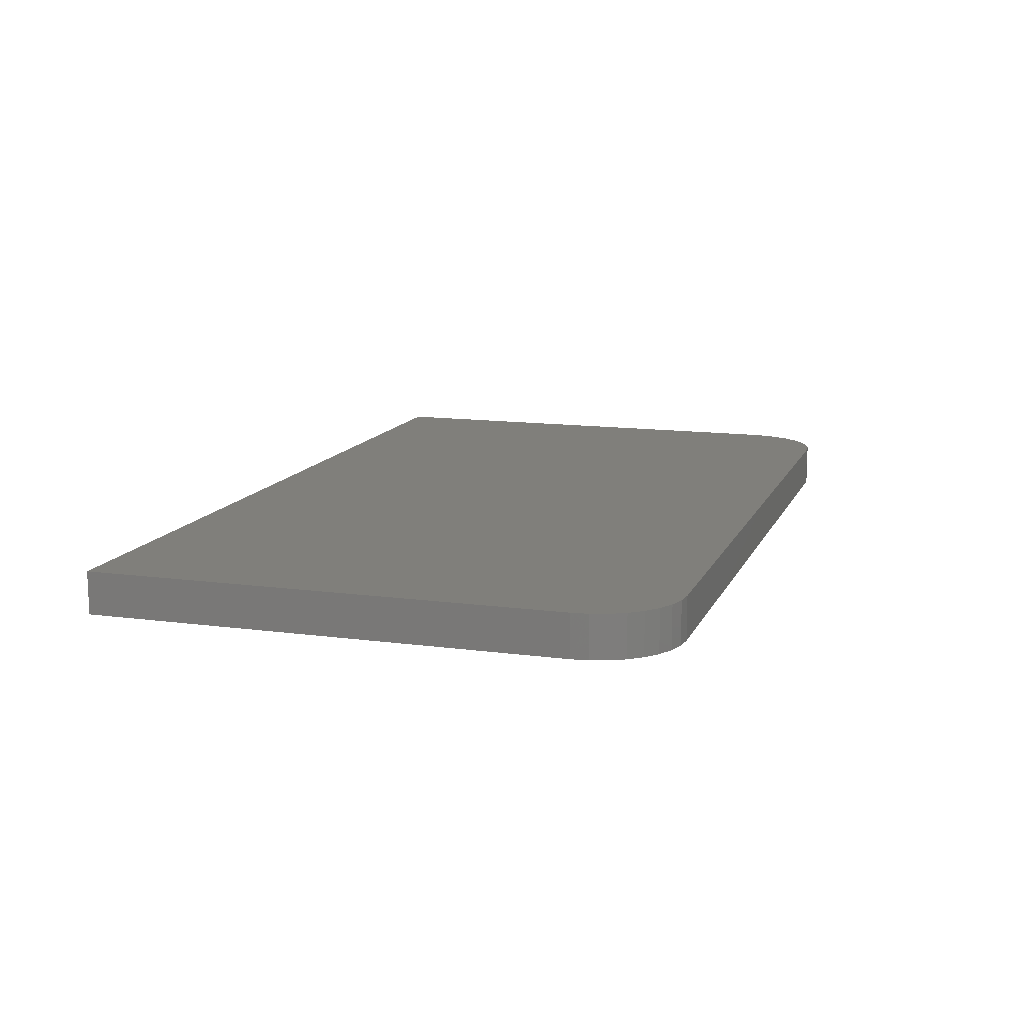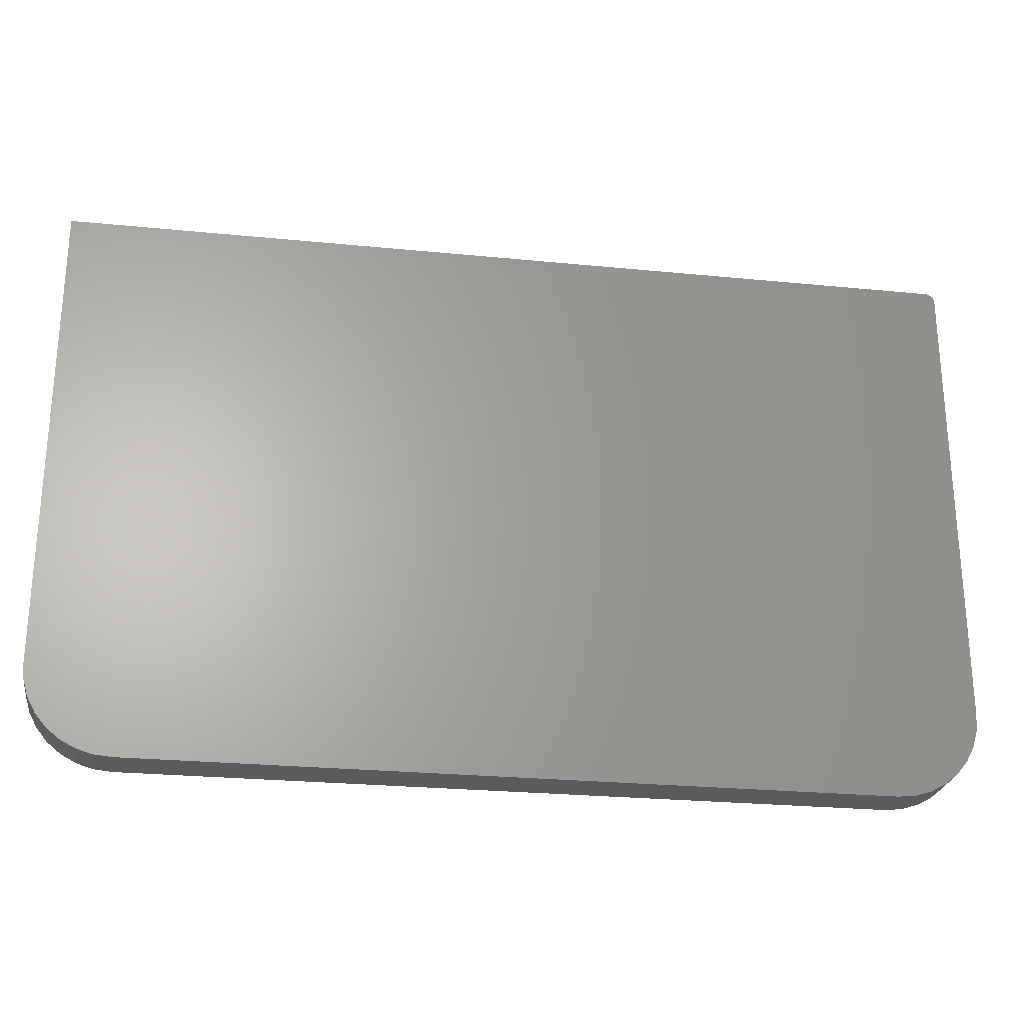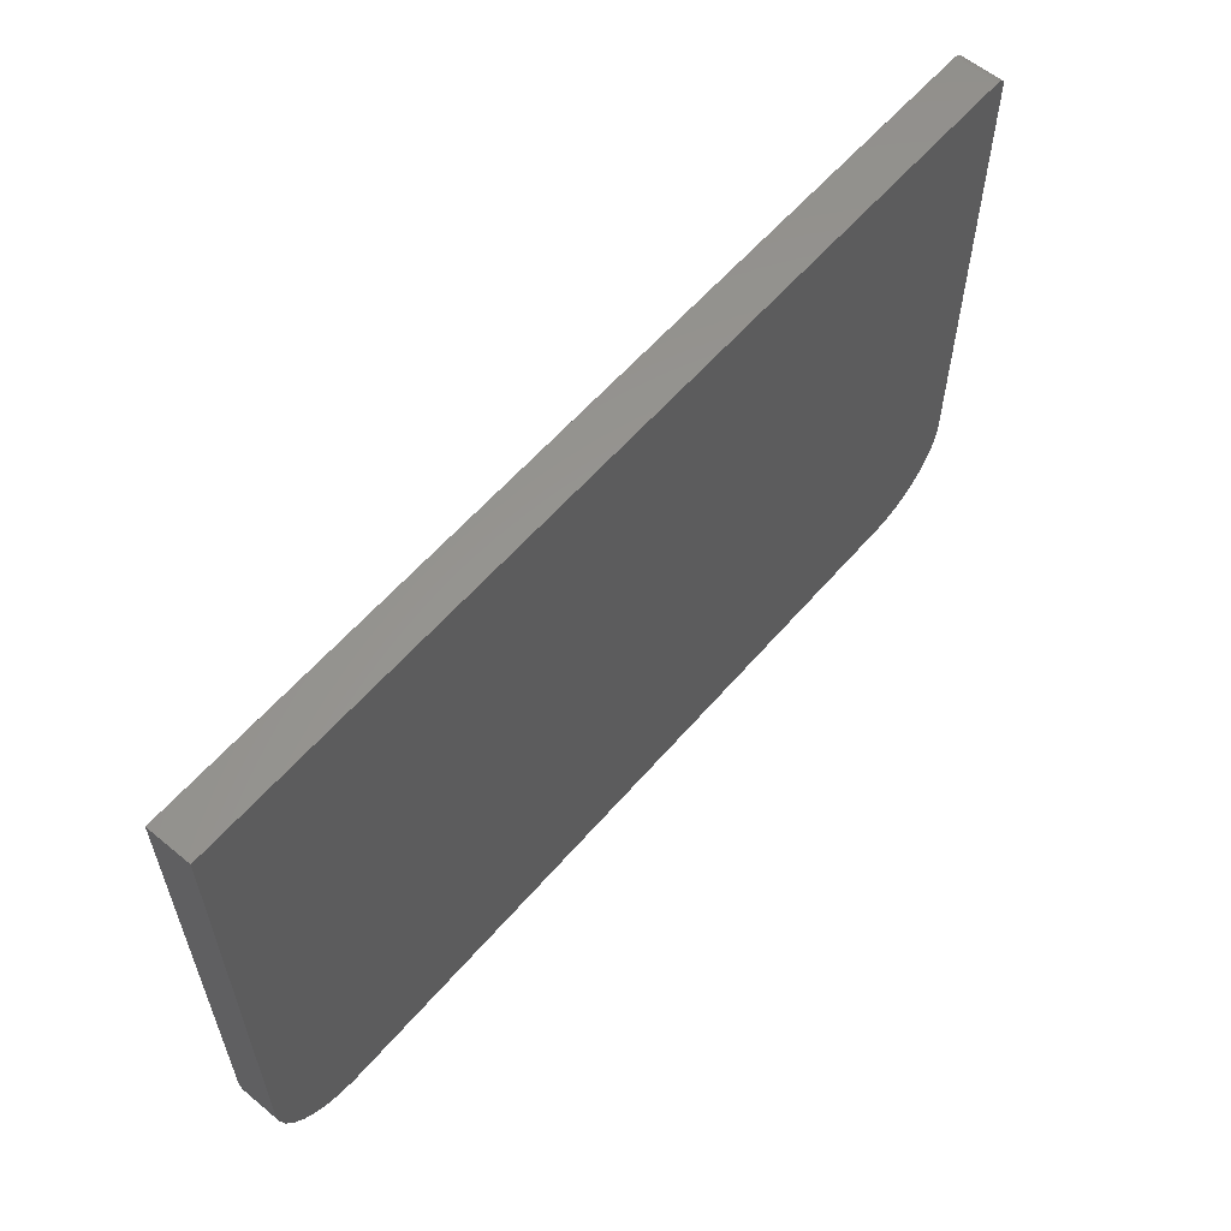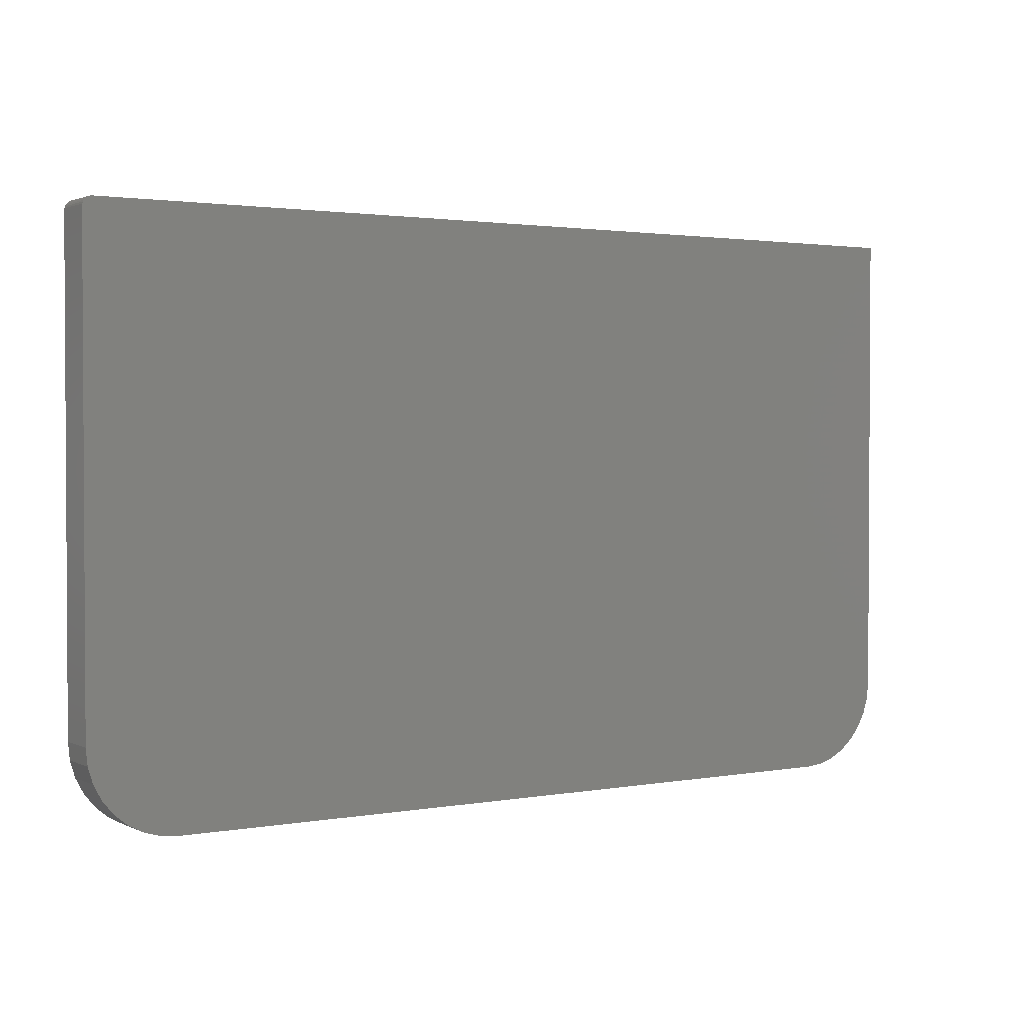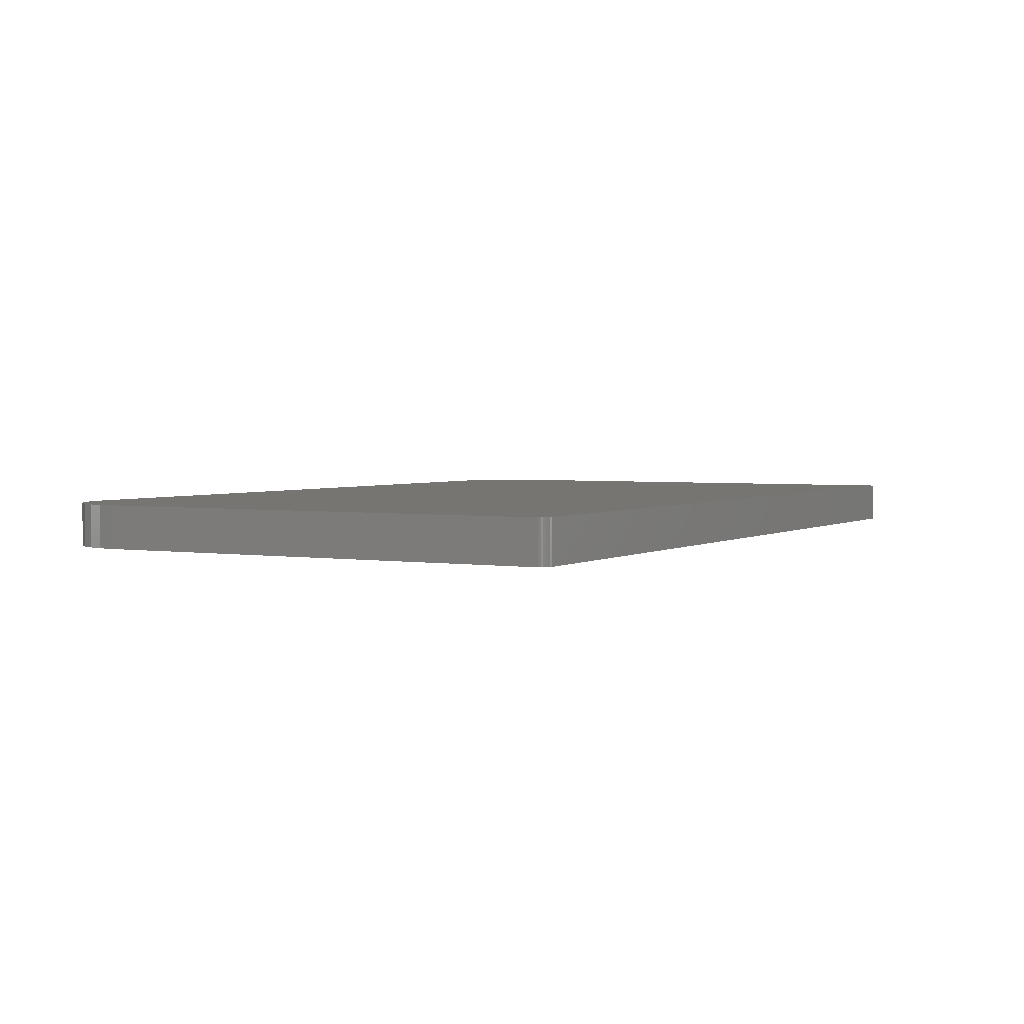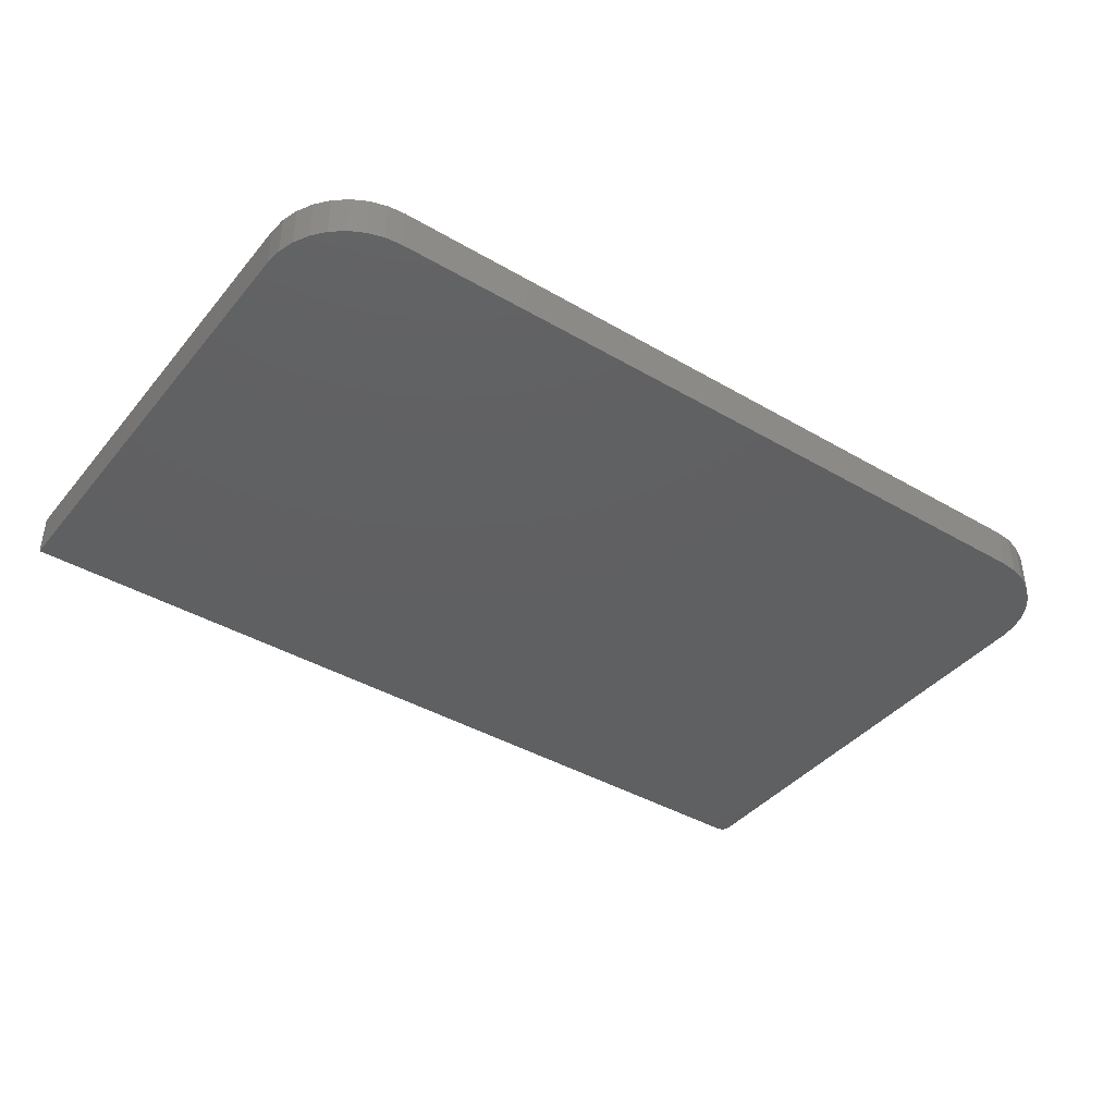
<metadata>
{"format":"stl","ext":"stl","renderer":"f3d","projection":"perspective","resolution":1024,"background":"white","views":[{"elev":12.8,"azim":-72.6,"up":"+Z"},{"elev":-25.6,"azim":-9.0,"up":"+Y"},{"elev":59.0,"azim":-49.6,"up":"+Y"},{"elev":1.9,"azim":147.2,"up":"+Y"},{"elev":2.8,"azim":118.7,"up":"+Z"},{"elev":-40.6,"azim":-35.6,"up":"+Z"}]}
</metadata>
<code>
# stl→obj: 56 verts, 108 faces
v -0.6079 -0.4624 0.07031
v 0.6356 -0.4597 0.07031
v -0.6356 -0.4597 0.07031
v 0.6079 -0.4624 0.07031
v 0.75 0.4535 0.07031
v -0.75 -0.3203 0.07031
v 0.75 -0.3203 0.07031
v 0.6623 -0.4516 0.07031
v 0.7454 0.4646 0.07031
v 0.7431 0.4665 0.07031
v 0.7404 0.468 0.07031
v 0.7374 0.4689 0.07031
v 0.7344 0.4692 0.07031
v -0.75 0.4692 0.07031
v 0.7497 0.4566 0.07031
v 0.7488 0.4595 0.07031
v 0.7474 0.4622 0.07031
v 0.7473 -0.348 0.07031
v -0.7473 -0.348 0.07031
v 0.7392 -0.3747 0.07031
v -0.7392 -0.3747 0.07031
v 0.7261 -0.3993 0.07031
v -0.7261 -0.3993 0.07031
v 0.7084 -0.4208 0.07031
v -0.7084 -0.4208 0.07031
v 0.6868 -0.4385 0.07031
v -0.6868 -0.4385 0.07031
v -0.6623 -0.4516 0.07031
v -0.6356 -0.4597 0
v 0.6356 -0.4597 0
v -0.6079 -0.4624 0
v 0.6079 -0.4624 0
v 0.75 -0.3203 0
v -0.75 -0.3203 0
v 0.75 0.4535 0
v 0.6623 -0.4516 0
v 0.7454 0.4646 0
v 0.7344 0.4692 0
v 0.7374 0.4689 0
v 0.7404 0.468 0
v 0.7431 0.4665 0
v -0.75 0.4692 0
v 0.7474 0.4622 0
v 0.7488 0.4595 0
v 0.7497 0.4566 0
v -0.6623 -0.4516 0
v -0.6868 -0.4385 0
v 0.6868 -0.4385 0
v -0.7084 -0.4208 0
v 0.7084 -0.4208 0
v -0.7261 -0.3993 0
v 0.7261 -0.3993 0
v -0.7392 -0.3747 0
v 0.7392 -0.3747 0
v -0.7473 -0.348 0
v 0.7473 -0.348 0
f 1 2 3
f 1 4 2
f 5 6 7
f 8 3 2
f 9 10 11
f 9 11 12
f 9 12 13
f 14 6 5
f 14 5 15
f 14 15 16
f 14 16 17
f 14 17 9
f 14 9 13
f 7 6 18
f 18 6 19
f 18 19 20
f 20 19 21
f 20 21 22
f 22 21 23
f 22 23 24
f 24 23 25
f 24 25 26
f 26 25 27
f 26 27 8
f 8 27 28
f 8 28 3
f 29 30 31
f 30 32 31
f 33 34 35
f 30 29 36
f 37 38 39
f 37 39 40
f 37 40 41
f 42 38 37
f 42 37 43
f 42 43 44
f 42 44 45
f 42 45 35
f 42 35 34
f 29 46 36
f 36 46 47
f 36 47 48
f 48 47 49
f 48 49 50
f 50 49 51
f 50 51 52
f 52 51 53
f 52 53 54
f 54 53 55
f 54 55 56
f 56 55 34
f 56 34 33
f 13 38 14
f 14 38 42
f 7 33 5
f 5 33 35
f 38 13 39
f 39 13 12
f 39 12 40
f 40 12 11
f 40 11 41
f 41 11 10
f 41 10 37
f 37 10 9
f 37 9 43
f 43 9 17
f 43 17 44
f 44 17 16
f 44 16 45
f 45 16 15
f 45 15 35
f 35 15 5
f 14 42 6
f 6 42 34
f 33 7 56
f 56 7 18
f 56 18 54
f 54 18 20
f 54 20 52
f 52 20 22
f 52 22 50
f 50 22 24
f 50 24 48
f 48 24 26
f 48 26 36
f 36 26 8
f 36 8 30
f 30 8 2
f 30 2 32
f 32 2 4
f 1 31 4
f 4 31 32
f 31 1 29
f 29 1 3
f 29 3 46
f 46 3 28
f 46 28 47
f 47 28 27
f 47 27 49
f 49 27 25
f 49 25 51
f 51 25 23
f 51 23 53
f 53 23 21
f 53 21 55
f 55 21 19
f 55 19 34
f 34 19 6

</code>
